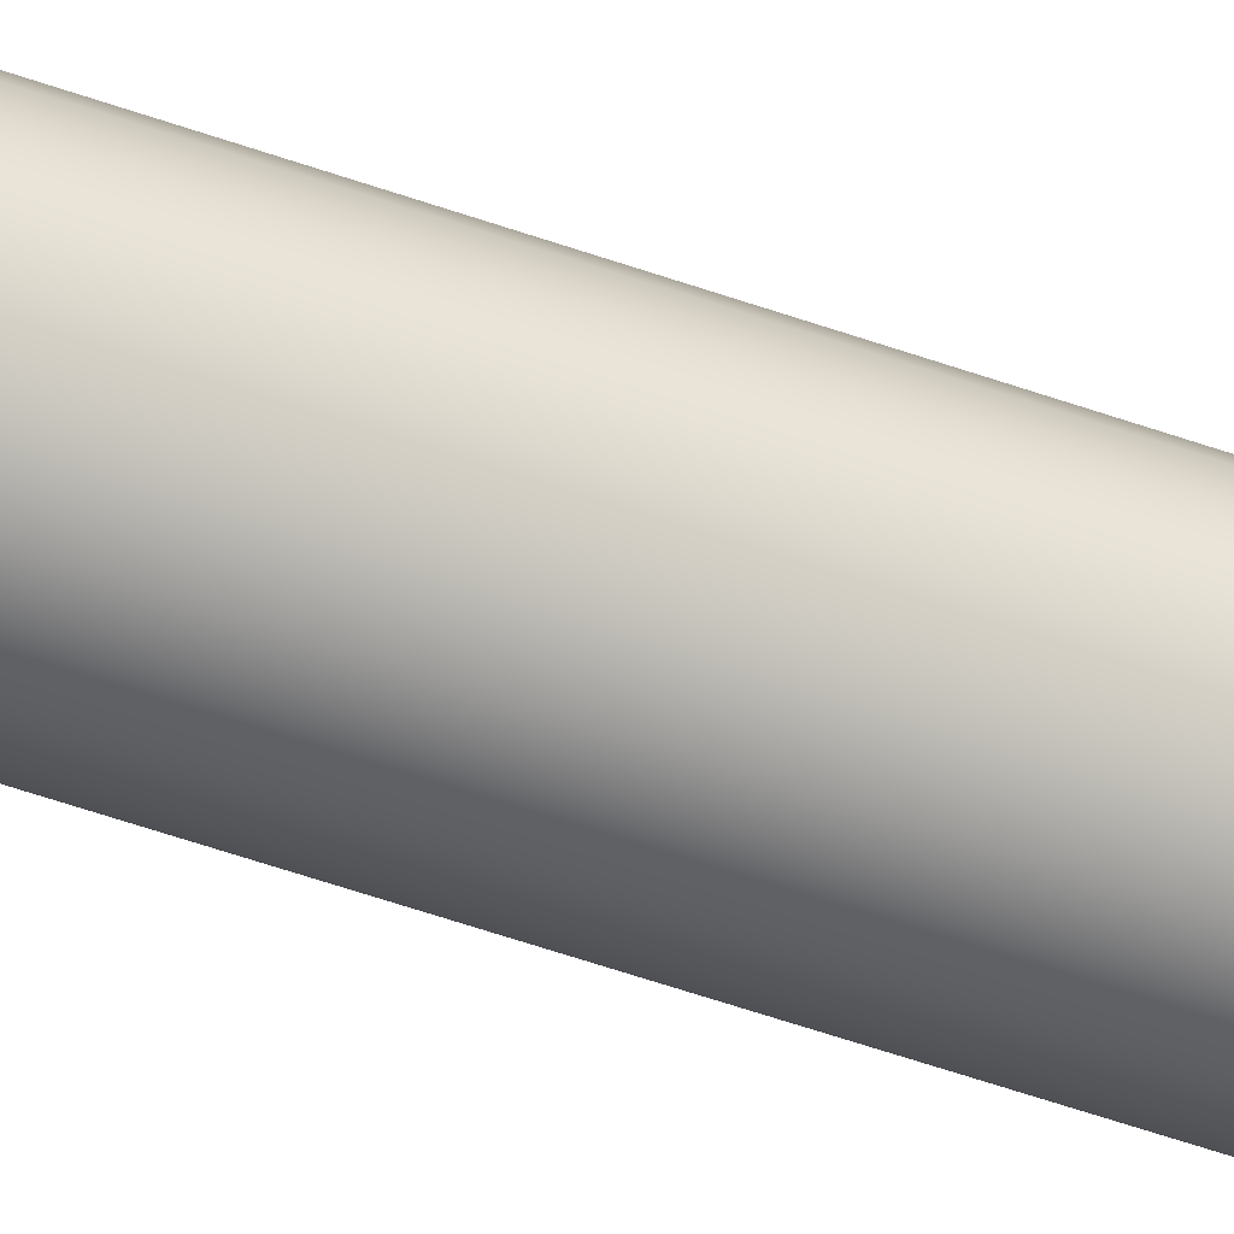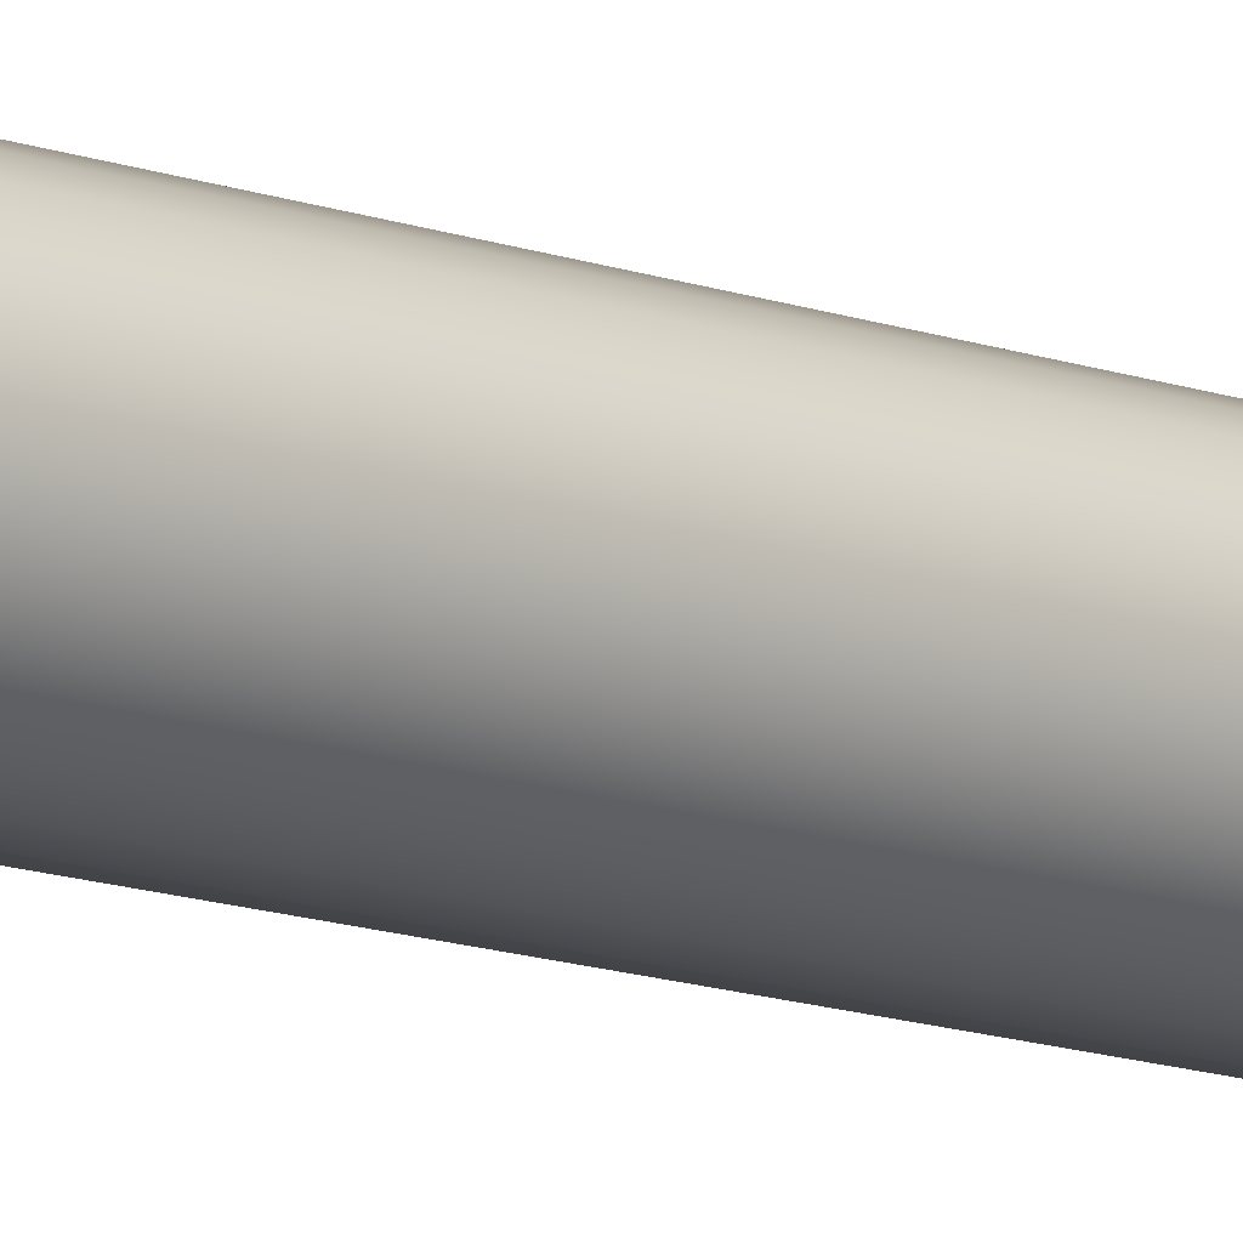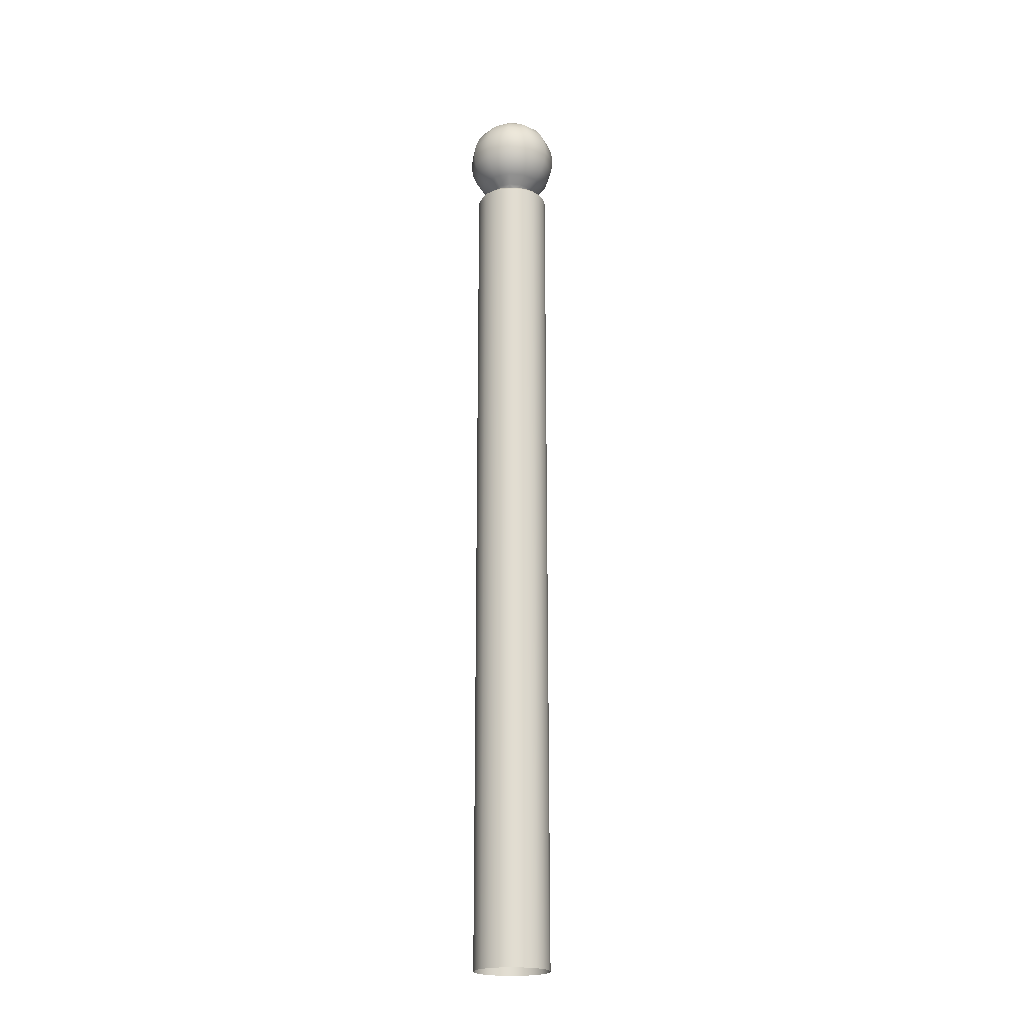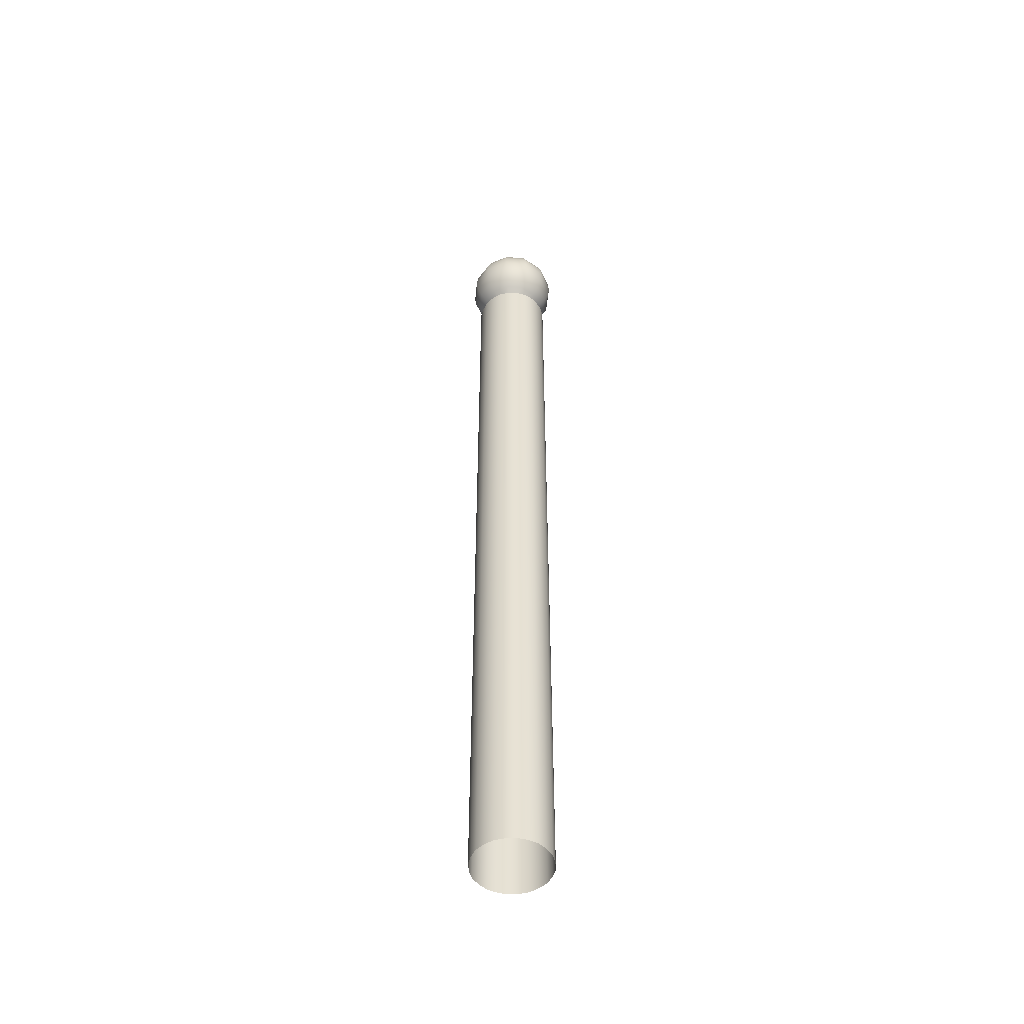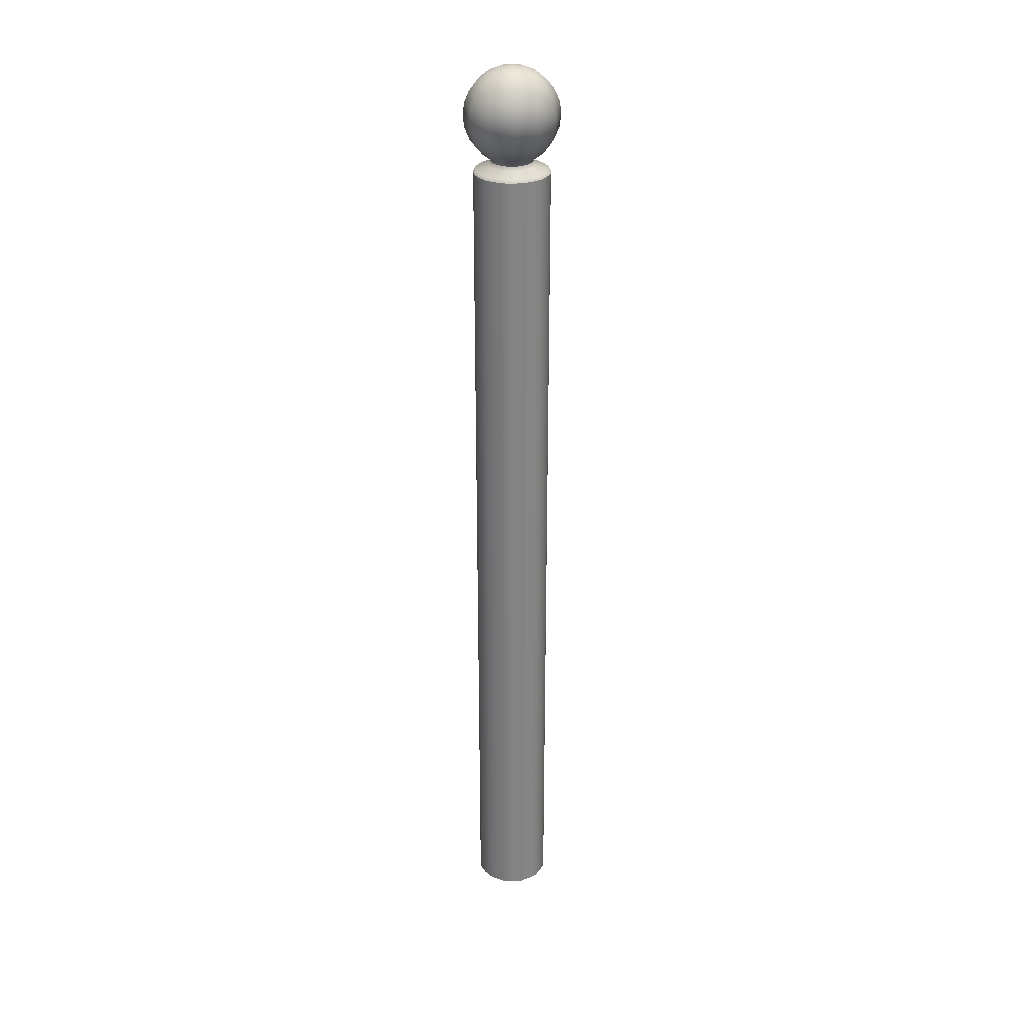
<metadata>
{"format":"obj","ext":"obj","renderer":"f3d","projection":"perspective","resolution":1024,"background":"white","views":[{"elev":-55.2,"azim":69.5,"up":"+Z"},{"elev":-11.9,"azim":47.3,"up":"+Z"},{"elev":-21.0,"azim":126.1,"up":"+Y"},{"elev":-50.5,"azim":-20.9,"up":"+Y"},{"elev":28.9,"azim":-32.3,"up":"+Y"}]}
</metadata>
<code>
o Bistro_Research_Exterior_Paris_StreetPivot_045_6447
v 20.21 1.806 -59.53
v 20.21 0.3595 -59.53
v 20.2 0.3595 -59.51
v 20.2 1.806 -59.51
v 20.2 0.3595 -59.49
v 20.2 1.806 -59.49
v 20.2 0.3595 -59.48
v 20.2 1.806 -59.48
v 20.21 0.3595 -59.46
v 20.21 1.806 -59.46
v 20.22 0.3595 -59.45
v 20.22 1.806 -59.45
v 20.23 0.3595 -59.44
v 20.23 1.806 -59.44
v 20.24 0.3595 -59.43
v 20.24 1.806 -59.43
v 20.26 0.3595 -59.43
v 20.26 1.806 -59.43
v 20.28 0.3595 -59.43
v 20.28 1.806 -59.43
v 20.29 0.3595 -59.44
v 20.29 1.806 -59.44
v 20.31 0.3595 -59.45
v 20.31 1.806 -59.45
v 20.32 0.3595 -59.46
v 20.32 1.806 -59.46
v 20.32 0.3595 -59.48
v 20.32 1.806 -59.48
v 20.32 0.3595 -59.49
v 20.32 1.806 -59.49
v 20.32 0.3595 -59.51
v 20.32 1.806 -59.51
v 20.32 0.3595 -59.53
v 20.32 1.806 -59.53
v 20.31 0.3595 -59.54
v 20.31 1.806 -59.54
v 20.29 0.3595 -59.55
v 20.29 1.806 -59.55
v 20.28 0.3595 -59.56
v 20.28 1.806 -59.56
v 20.26 0.3595 -59.56
v 20.26 1.806 -59.56
v 20.24 0.3595 -59.56
v 20.24 1.806 -59.56
v 20.23 0.3595 -59.55
v 20.23 1.806 -59.55
v 20.22 0.3595 -59.54
v 20.22 1.806 -59.54
v 20.23 1.831 -59.51
v 20.24 1.824 -59.52
v 20.23 1.824 -59.51
v 20.24 1.831 -59.53
v 20.24 1.824 -59.52
v 20.21 1.843 -59.52
v 20.25 1.824 -59.53
v 20.23 1.843 -59.54
v 20.2 1.86 -59.53
v 20.26 1.831 -59.53
v 20.26 1.824 -59.53
v 20.27 1.824 -59.53
v 20.23 1.86 -59.55
v 20.19 1.879 -59.53
v 20.26 1.843 -59.55
v 20.28 1.831 -59.53
v 20.28 1.824 -59.52
v 20.29 1.824 -59.52
v 20.22 1.879 -59.56
v 20.19 1.9 -59.53
v 20.3 1.831 -59.51
v 20.29 1.824 -59.51
v 20.29 1.824 -59.5
v 20.22 1.9 -59.56
v 20.19 1.92 -59.53
v 20.26 1.86 -59.56
v 20.26 1.879 -59.57
v 20.29 1.843 -59.54
v 20.3 1.86 -59.55
v 20.31 1.843 -59.52
v 20.3 1.831 -59.49
v 20.3 1.824 -59.49
v 20.29 1.824 -59.48
v 20.3 1.831 -59.47
v 20.29 1.824 -59.48
v 20.32 1.843 -59.49
v 20.31 1.843 -59.47
v 20.32 1.86 -59.53
v 20.33 1.86 -59.49
v 20.32 1.86 -59.46
v 20.3 1.879 -59.56
v 20.33 1.879 -59.53
v 20.34 1.879 -59.49
v 20.33 1.879 -59.46
v 20.26 1.9 -59.57
v 20.34 1.9 -59.49
v 20.33 1.9 -59.45
v 20.33 1.9 -59.53
v 20.3 1.9 -59.56
v 20.34 1.92 -59.49
v 20.33 1.92 -59.46
v 20.33 1.92 -59.53
v 20.3 1.92 -59.56
v 20.33 1.939 -59.49
v 20.32 1.939 -59.46
v 20.32 1.939 -59.53
v 20.32 1.956 -59.49
v 20.31 1.956 -59.47
v 20.31 1.956 -59.52
v 20.3 1.939 -59.55
v 20.29 1.956 -59.54
v 20.3 1.969 -59.49
v 20.3 1.969 -59.47
v 20.3 1.969 -59.51
v 20.28 1.977 -59.49
v 20.28 1.977 -59.48
v 20.28 1.977 -59.5
v 20.26 1.979 -59.49
v 20.27 1.977 -59.51
v 20.28 1.969 -59.53
v 20.26 1.977 -59.51
v 20.26 1.969 -59.53
v 20.26 1.956 -59.55
v 20.25 1.977 -59.51
v 20.24 1.969 -59.53
v 20.26 1.939 -59.56
v 20.23 1.956 -59.54
v 20.24 1.977 -59.5
v 20.23 1.969 -59.51
v 20.23 1.939 -59.55
v 20.24 1.977 -59.49
v 20.21 1.956 -59.52
v 20.22 1.969 -59.49
v 20.24 1.977 -59.48
v 20.2 1.956 -59.49
v 20.23 1.969 -59.47
v 20.25 1.977 -59.48
v 20.2 1.939 -59.53
v 20.21 1.956 -59.47
v 20.24 1.969 -59.46
v 20.26 1.977 -59.47
v 20.27 1.977 -59.48
v 20.26 1.969 -59.45
v 20.28 1.969 -59.46
v 20.23 1.956 -59.45
v 20.26 1.956 -59.44
v 20.29 1.956 -59.45
v 20.23 1.939 -59.43
v 20.3 1.939 -59.43
v 20.26 1.939 -59.42
v 20.3 1.92 -59.43
v 20.26 1.92 -59.42
v 20.3 1.9 -59.42
v 20.26 1.9 -59.41
v 20.22 1.92 -59.43
v 20.22 1.9 -59.42
v 20.3 1.879 -59.43
v 20.26 1.879 -59.42
v 20.3 1.86 -59.43
v 20.26 1.86 -59.42
v 20.22 1.879 -59.43
v 20.23 1.86 -59.43
v 20.29 1.843 -59.45
v 20.26 1.843 -59.44
v 20.28 1.831 -59.46
v 20.29 1.824 -59.47
v 20.28 1.824 -59.46
v 20.27 1.824 -59.46
v 20.26 1.831 -59.45
v 20.26 1.824 -59.46
v 20.25 1.824 -59.46
v 20.24 1.831 -59.46
v 20.24 1.824 -59.46
v 20.24 1.824 -59.47
v 20.23 1.843 -59.45
v 20.23 1.831 -59.47
v 20.23 1.824 -59.48
v 20.23 1.824 -59.48
v 20.21 1.843 -59.47
v 20.22 1.831 -59.49
v 20.23 1.824 -59.49
v 20.23 1.824 -59.5
v 20.2 1.843 -59.49
v 20.2 1.86 -59.46
v 20.19 1.86 -59.49
v 20.19 1.879 -59.46
v 20.18 1.879 -59.49
v 20.19 1.9 -59.45
v 20.18 1.9 -59.49
v 20.19 1.92 -59.46
v 20.18 1.92 -59.49
v 20.2 1.939 -59.46
v 20.19 1.939 -59.49
v 20.22 1.92 -59.56
v 20.26 1.92 -59.57
v 20.25 1.81 -59.55
v 20.26 1.81 -59.55
v 20.23 1.81 -59.55
v 20.28 1.81 -59.55
v 20.25 1.818 -59.53
v 20.27 1.818 -59.53
v 20.29 1.81 -59.55
v 20.26 1.818 -59.53
v 20.3 1.81 -59.54
v 20.28 1.818 -59.53
v 20.29 1.818 -59.52
v 20.31 1.81 -59.52
v 20.29 1.818 -59.51
v 20.24 1.818 -59.53
v 20.23 1.818 -59.52
v 20.22 1.81 -59.54
v 20.23 1.818 -59.51
v 20.21 1.81 -59.52
v 20.2 1.81 -59.51
v 20.22 1.818 -59.5
v 20.2 1.81 -59.49
v 20.22 1.818 -59.49
v 20.2 1.81 -59.48
v 20.22 1.818 -59.48
v 20.21 1.81 -59.46
v 20.23 1.818 -59.48
v 20.22 1.81 -59.45
v 20.23 1.818 -59.47
v 20.23 1.81 -59.44
v 20.24 1.818 -59.46
v 20.25 1.81 -59.43
v 20.25 1.818 -59.46
v 20.26 1.81 -59.43
v 20.26 1.818 -59.46
v 20.28 1.81 -59.43
v 20.27 1.818 -59.46
v 20.29 1.81 -59.44
v 20.28 1.818 -59.46
v 20.3 1.81 -59.45
v 20.29 1.818 -59.47
v 20.31 1.81 -59.46
v 20.29 1.818 -59.48
v 20.32 1.81 -59.48
v 20.3 1.818 -59.48
v 20.32 1.81 -59.49
v 20.3 1.818 -59.49
v 20.3 1.818 -59.5
v 20.32 1.81 -59.51
f 1 2 3
f 3 4 1
f 4 3 5
f 5 6 4
f 6 5 7
f 7 8 6
f 8 7 9
f 9 10 8
f 10 9 11
f 11 12 10
f 12 11 13
f 13 14 12
f 14 13 15
f 15 16 14
f 16 15 17
f 17 18 16
f 18 17 19
f 19 20 18
f 20 19 21
f 21 22 20
f 22 21 23
f 23 24 22
f 24 23 25
f 25 26 24
f 26 25 27
f 27 28 26
f 28 27 29
f 29 30 28
f 30 29 31
f 31 32 30
f 32 31 33
f 33 34 32
f 34 33 35
f 35 36 34
f 36 35 37
f 37 38 36
f 38 37 39
f 39 40 38
f 40 39 41
f 41 42 40
f 42 41 43
f 43 44 42
f 44 43 45
f 45 46 44
f 46 45 47
f 47 48 46
f 48 47 2
f 2 1 48
f 49 50 51
f 49 52 50
f 52 53 50
f 52 49 54
f 52 55 53
f 54 56 52
f 56 54 57
f 52 58 55
f 58 52 56
f 58 59 55
f 58 60 59
f 57 61 56
f 61 57 62
f 56 63 58
f 63 56 61
f 58 64 60
f 64 58 63
f 64 65 60
f 64 66 65
f 62 67 61
f 67 62 68
f 64 69 66
f 69 70 66
f 69 71 70
f 68 72 67
f 72 68 73
f 74 61 67
f 61 74 63
f 75 67 72
f 67 75 74
f 63 76 64
f 76 63 74
f 69 64 76
f 74 77 76
f 77 74 75
f 76 78 69
f 78 76 77
f 69 79 71
f 79 69 78
f 79 80 71
f 79 81 80
f 82 83 81
f 79 82 81
f 82 79 84
f 78 84 79
f 84 85 82
f 84 78 86
f 77 86 78
f 85 84 87
f 86 87 84
f 87 88 85
f 86 77 89
f 75 89 77
f 87 86 90
f 89 90 86
f 88 87 91
f 90 91 87
f 91 92 88
f 89 75 93
f 72 93 75
f 92 91 94
f 94 95 92
f 91 90 96
f 96 94 91
f 90 89 97
f 97 96 90
f 93 97 89
f 95 94 98
f 98 99 95
f 94 96 100
f 100 98 94
f 96 97 101
f 101 100 96
f 99 98 102
f 102 103 99
f 98 100 104
f 104 102 98
f 103 102 105
f 105 106 103
f 102 104 107
f 107 105 102
f 108 104 100
f 100 101 108
f 109 107 104
f 104 108 109
f 106 105 110
f 110 111 106
f 105 107 112
f 112 110 105
f 111 110 113
f 113 114 111
f 110 112 115
f 115 113 110
f 116 114 113
f 116 113 115
f 117 115 112
f 116 115 117
f 118 112 107
f 112 118 117
f 107 109 118
f 119 117 118
f 116 117 119
f 120 118 109
f 118 120 119
f 109 121 120
f 121 109 108
f 122 119 120
f 116 119 122
f 123 120 121
f 120 123 122
f 108 124 121
f 124 108 101
f 121 125 123
f 125 121 124
f 126 122 123
f 116 122 126
f 127 123 125
f 123 127 126
f 124 128 125
f 129 126 127
f 116 126 129
f 125 130 127
f 130 125 128
f 127 131 129
f 131 127 130
f 132 129 131
f 116 129 132
f 130 133 131
f 131 134 132
f 134 131 133
f 116 132 135
f 135 132 134
f 133 130 136
f 128 136 130
f 133 137 134
f 134 138 135
f 138 134 137
f 116 135 139
f 139 135 138
f 116 139 140
f 116 140 114
f 138 141 139
f 140 139 141
f 114 140 142
f 141 142 140
f 142 111 114
f 141 138 143
f 137 143 138
f 142 141 144
f 143 144 141
f 111 142 145
f 144 145 142
f 145 106 111
f 144 143 146
f 106 145 147
f 147 103 106
f 145 144 148
f 148 147 145
f 146 148 144
f 103 147 149
f 149 99 103
f 147 148 150
f 150 149 147
f 99 149 151
f 151 95 99
f 149 150 152
f 152 151 149
f 153 150 148
f 148 146 153
f 154 152 150
f 150 153 154
f 95 151 155
f 155 92 95
f 151 152 156
f 156 155 151
f 92 155 157
f 157 88 92
f 155 156 158
f 158 157 155
f 159 156 152
f 152 154 159
f 160 158 156
f 156 159 160
f 88 157 161
f 161 85 88
f 157 158 162
f 162 161 157
f 85 161 163
f 163 82 85
f 82 164 83
f 82 163 164
f 163 165 164
f 163 166 165
f 167 163 161
f 163 167 166
f 161 162 167
f 167 168 166
f 167 169 168
f 167 170 169
f 170 167 162
f 170 171 169
f 170 172 171
f 162 173 170
f 173 162 158
f 158 160 173
f 170 174 172
f 174 170 173
f 174 175 172
f 174 176 175
f 177 173 160
f 173 177 174
f 174 178 176
f 178 174 177
f 178 179 176
f 178 180 179
f 49 51 180
f 178 49 180
f 49 178 181
f 177 181 178
f 181 54 49
f 160 182 177
f 181 177 182
f 182 160 159
f 54 181 183
f 182 183 181
f 183 57 54
f 159 184 182
f 183 182 184
f 184 159 154
f 57 183 185
f 184 185 183
f 185 62 57
f 154 186 184
f 185 184 186
f 186 154 153
f 62 185 187
f 186 187 185
f 187 68 62
f 153 188 186
f 187 186 188
f 188 153 146
f 68 187 189
f 188 189 187
f 189 73 68
f 146 190 188
f 189 188 190
f 190 146 143
f 143 137 190
f 190 191 189
f 191 190 137
f 73 189 191
f 137 133 191
f 136 191 133
f 191 136 73
f 192 73 136
f 73 192 72
f 136 128 192
f 93 72 192
f 193 192 128
f 192 193 93
f 128 124 193
f 97 93 193
f 101 193 124
f 193 101 97
f 42 44 194
f 194 44 46
f 194 195 42
f 46 196 194
f 42 195 197
f 197 40 42
f 38 40 197
f 195 194 198
f 198 194 196
f 199 197 195
f 197 200 38
f 200 197 199
f 198 201 195
f 195 201 199
f 38 200 202
f 202 36 38
f 34 36 202
f 199 203 200
f 204 202 200
f 200 203 204
f 202 205 34
f 205 202 204
f 203 199 60
f 60 199 201
f 60 65 203
f 201 59 60
f 203 65 66
f 66 204 203
f 55 59 201
f 201 198 55
f 206 204 66
f 204 206 205
f 66 70 206
f 206 70 71
f 55 198 207
f 207 53 55
f 196 207 198
f 50 53 207
f 208 207 196
f 207 208 50
f 196 209 208
f 209 196 46
f 46 48 209
f 209 48 1
f 50 208 210
f 210 51 50
f 208 209 211
f 211 210 208
f 1 211 209
f 180 51 210
f 212 211 1
f 1 4 212
f 212 4 6
f 213 210 211
f 211 212 213
f 210 213 180
f 6 214 212
f 213 212 214
f 180 213 215
f 214 215 213
f 215 179 180
f 176 179 215
f 216 214 6
f 6 8 216
f 216 8 10
f 217 215 214
f 214 216 217
f 215 217 176
f 10 218 216
f 217 216 218
f 176 217 219
f 218 219 217
f 219 175 176
f 172 175 219
f 220 218 10
f 10 12 220
f 220 12 14
f 221 219 218
f 218 220 221
f 219 221 172
f 14 222 220
f 221 220 222
f 172 221 223
f 222 223 221
f 223 171 172
f 169 171 223
f 224 222 14
f 14 16 224
f 224 16 18
f 225 223 222
f 222 224 225
f 223 225 169
f 18 226 224
f 225 224 226
f 169 225 227
f 226 227 225
f 227 168 169
f 166 168 227
f 228 226 18
f 18 20 228
f 228 20 22
f 229 227 226
f 226 228 229
f 227 229 166
f 22 230 228
f 229 228 230
f 166 229 231
f 230 231 229
f 231 165 166
f 164 165 231
f 232 230 22
f 22 24 232
f 232 24 26
f 233 231 230
f 230 232 233
f 231 233 164
f 26 234 232
f 233 232 234
f 164 233 235
f 234 235 233
f 235 83 164
f 81 83 235
f 236 234 26
f 26 28 236
f 236 28 30
f 237 235 234
f 234 236 237
f 235 237 81
f 30 238 236
f 237 236 238
f 81 237 239
f 238 239 237
f 239 80 81
f 71 80 239
f 239 240 71
f 240 239 238
f 71 240 206
f 205 206 240
f 238 241 240
f 240 241 205
f 241 238 30
f 34 205 241
f 30 32 241
f 241 32 34

</code>
